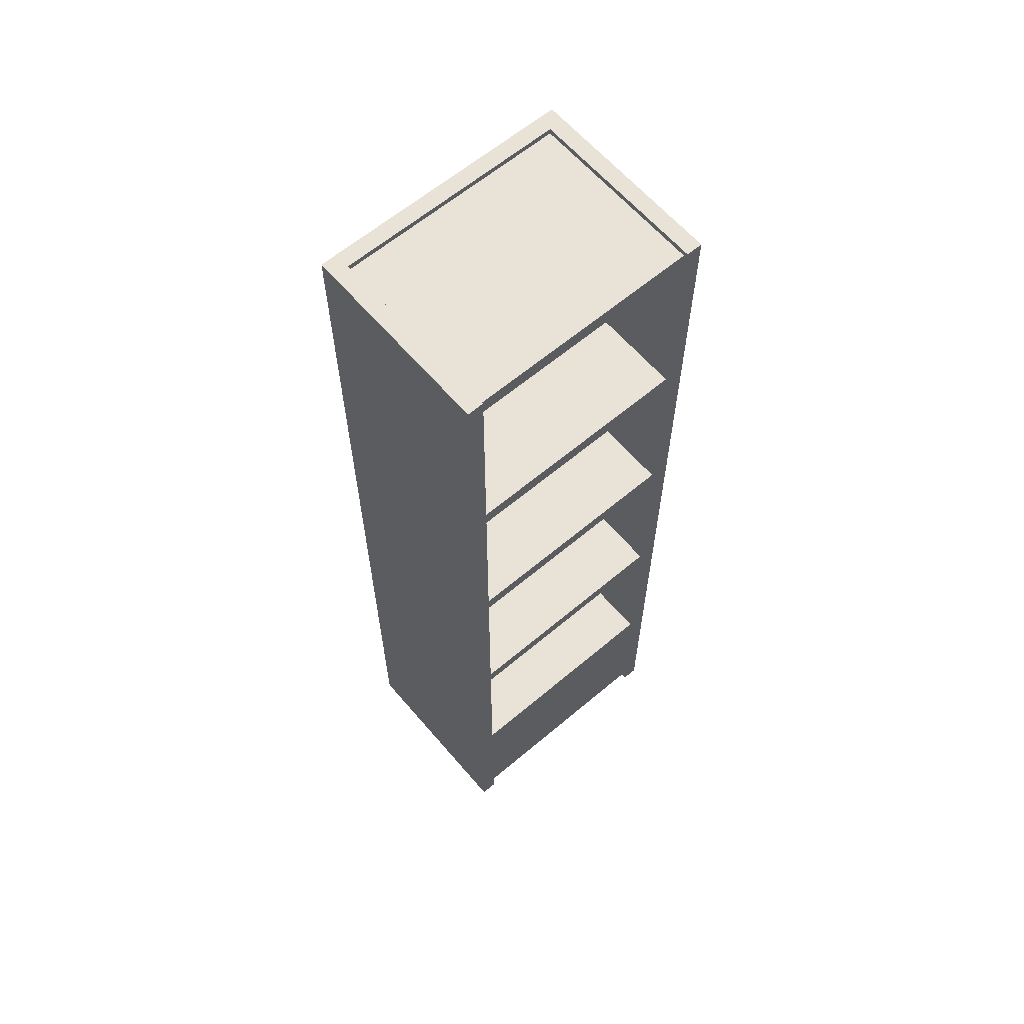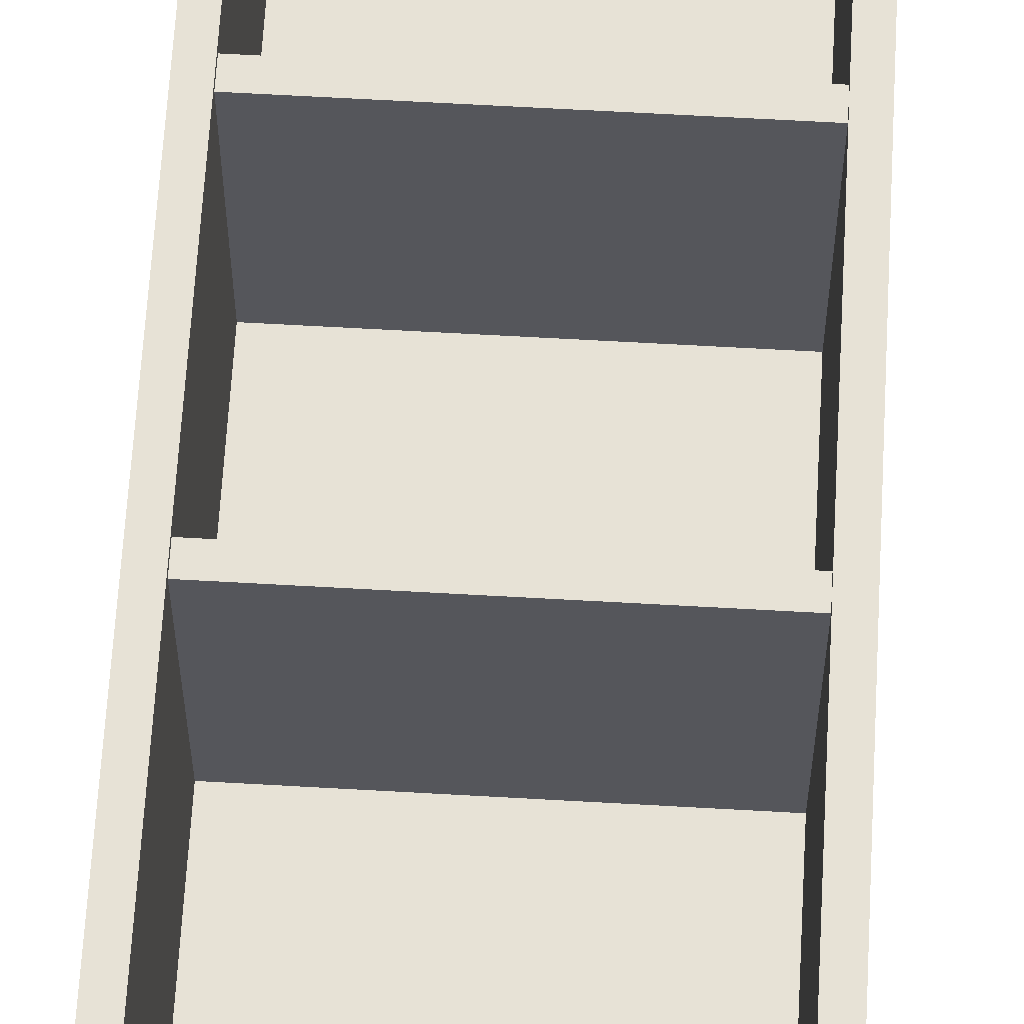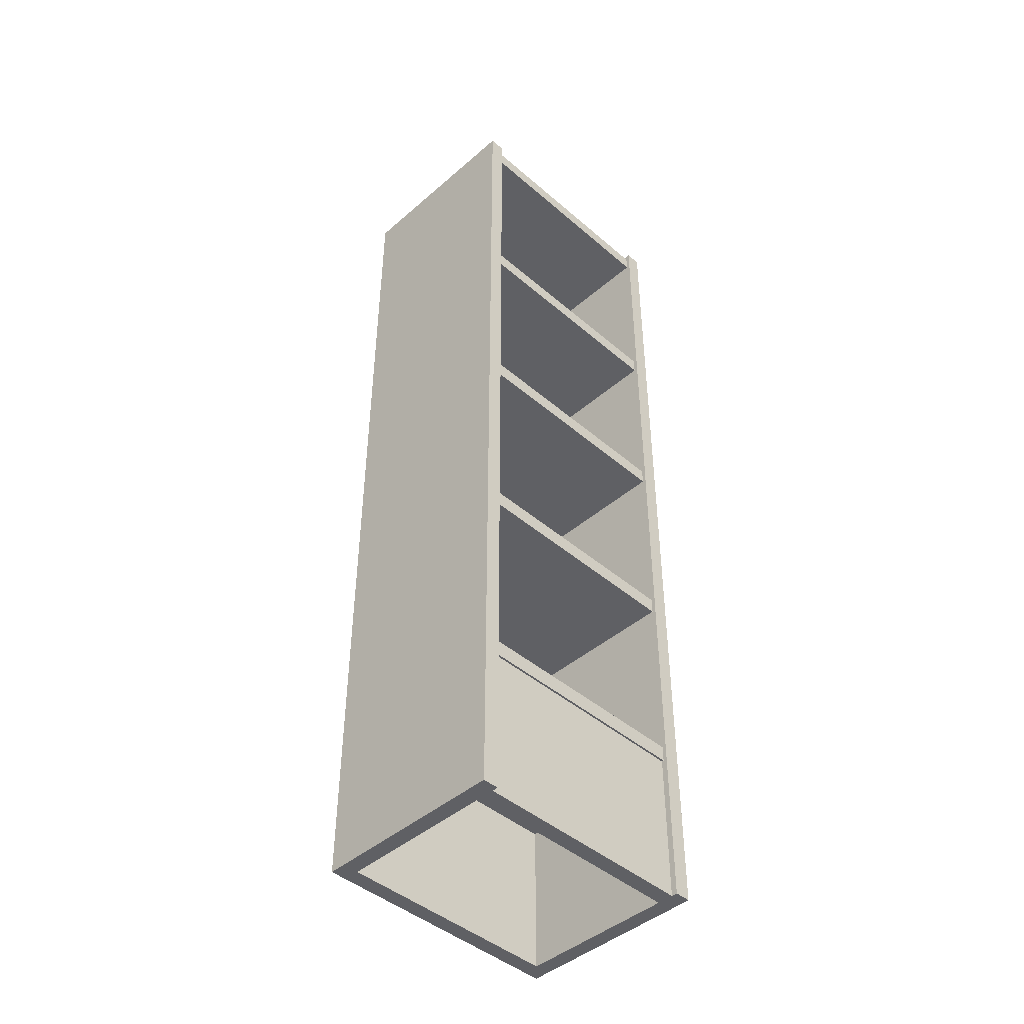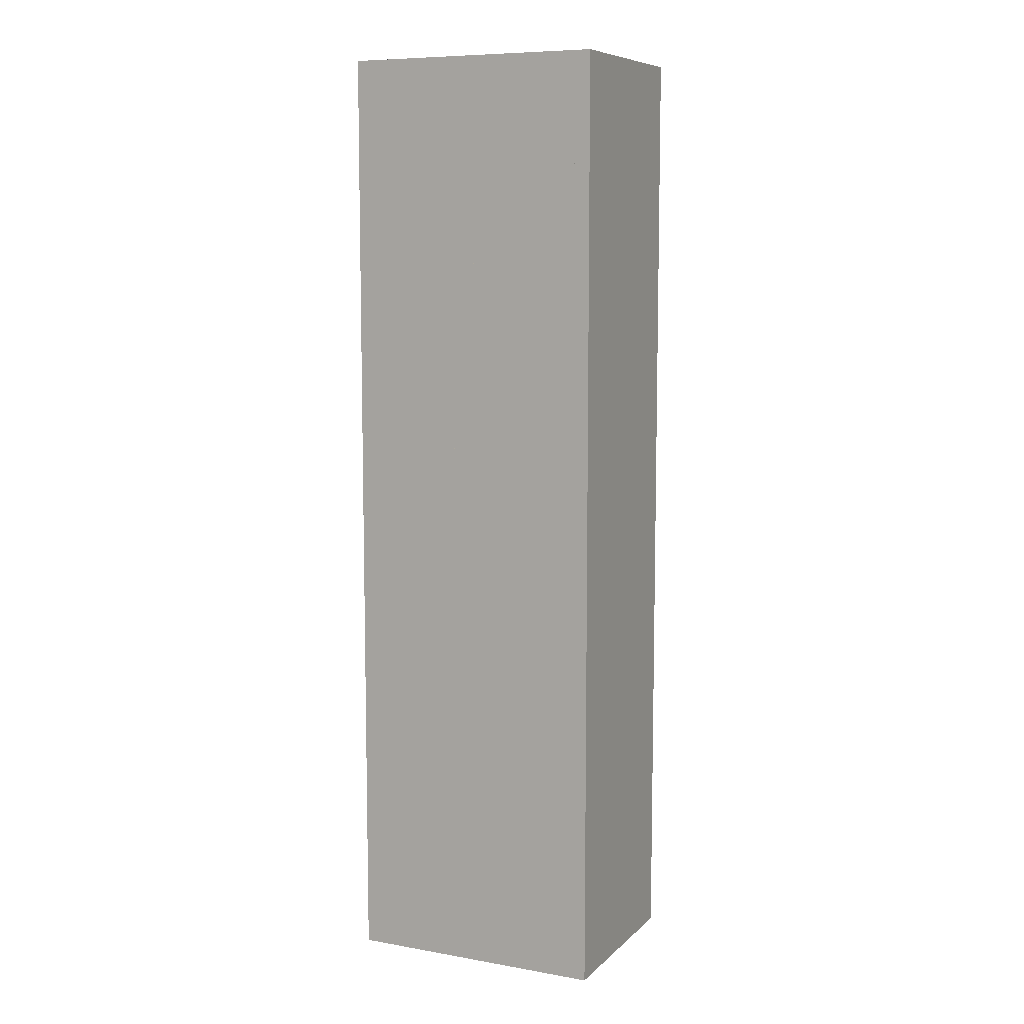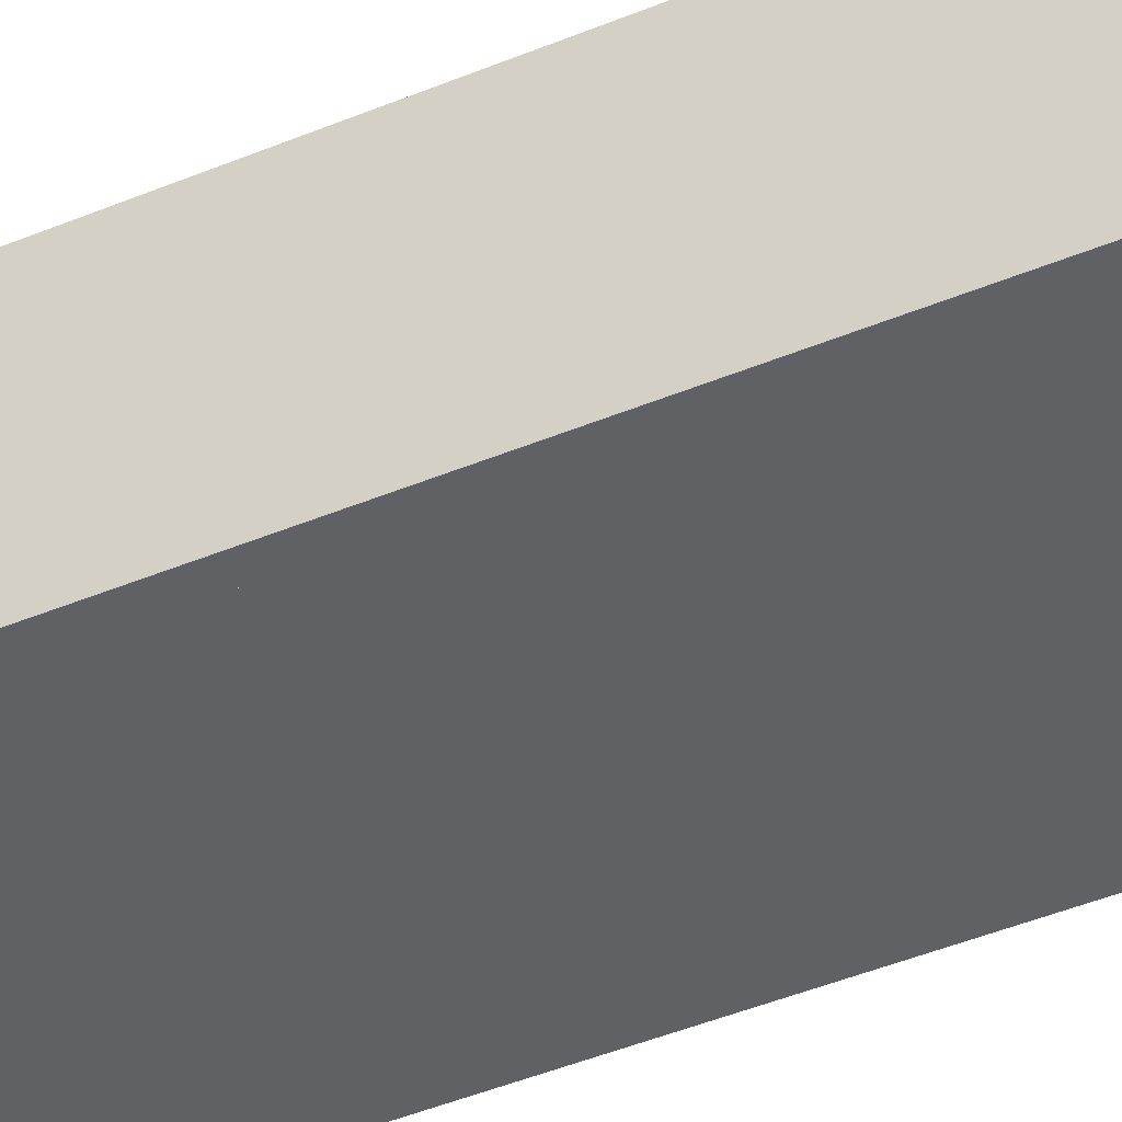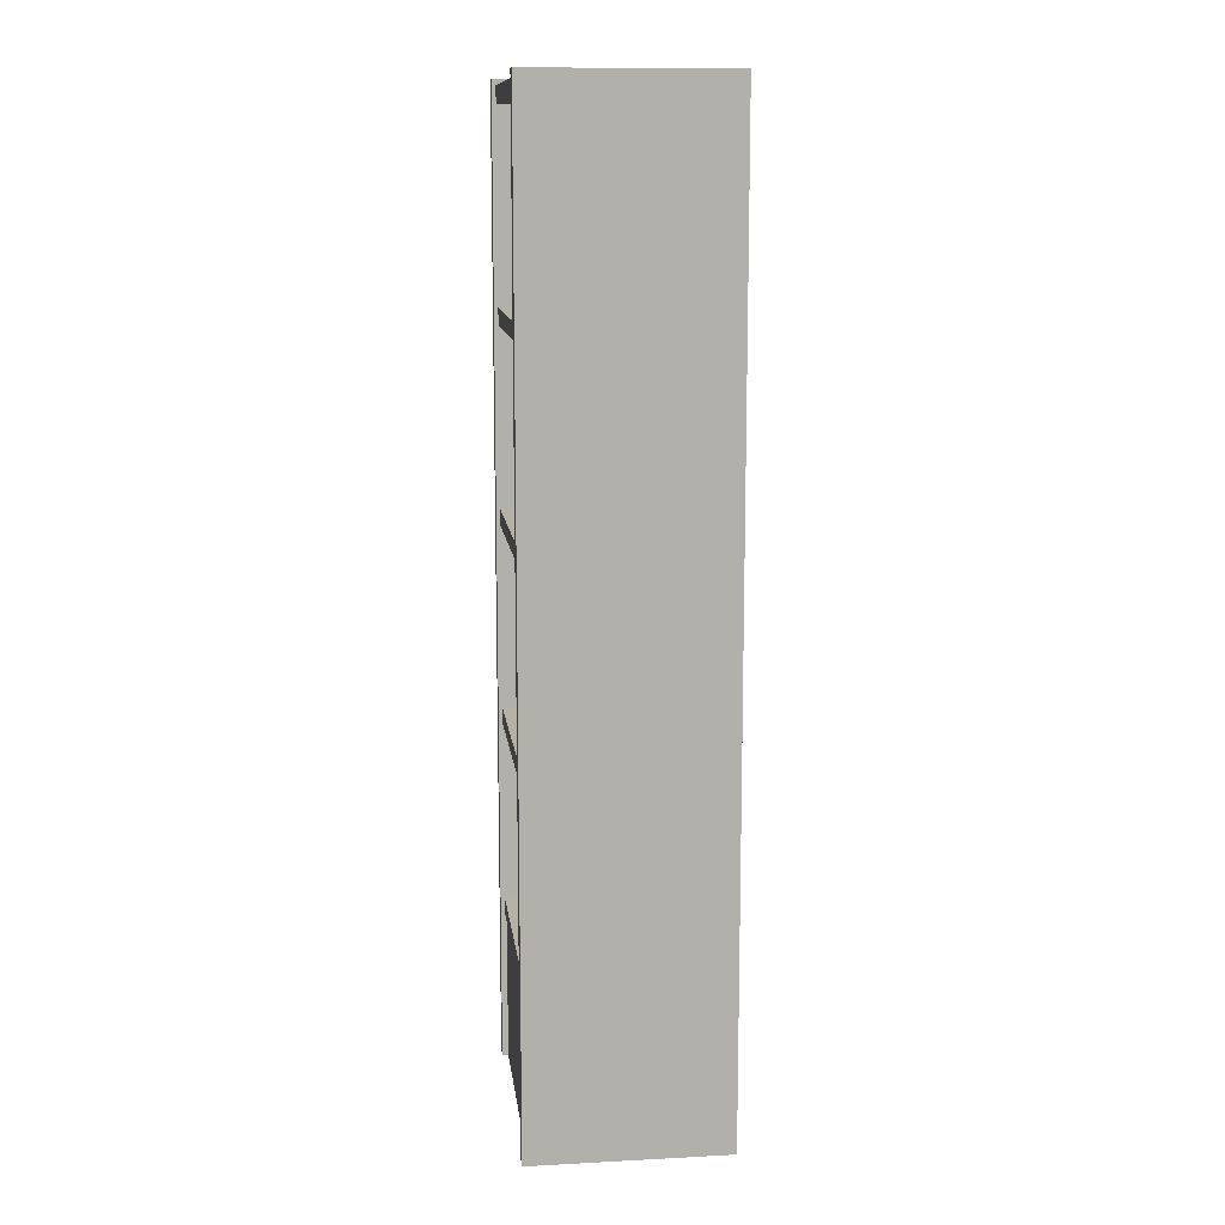
<metadata>
{"format":"obj","ext":"obj","renderer":"f3d","projection":"perspective","resolution":1024,"background":"white","views":[{"elev":62.5,"azim":-40.5,"up":"+Y"},{"elev":63.7,"azim":-176.7,"up":"+Z"},{"elev":-44.8,"azim":-44.9,"up":"+Y"},{"elev":8.4,"azim":-154.7,"up":"+Y"},{"elev":-47.1,"azim":-65.1,"up":"+Z"},{"elev":11.9,"azim":83.0,"up":"+Y"}]}
</metadata>
<code>
v 177.3 294.9 75.49
v 177.3 288.5 75.49
v 267.6 288.5 75.49
v 267.6 294.9 75.49
v 177.3 288.5 0
v 267.6 288.5 0
v 267.6 294.9 0
v 177.3 294.9 0
v 177.3 374.5 75.49
v 177.3 368.1 75.49
v 267.6 368.1 75.49
v 267.6 374.5 75.49
v 177.3 368.1 0
v 267.6 368.1 0
v 267.6 374.5 0
v 177.3 374.5 0
v 177.3 219.4 75.49
v 177.3 213.1 75.49
v 267.6 213.1 75.49
v 267.6 219.4 75.49
v 177.3 213.1 0
v 267.6 213.1 0
v 267.6 219.4 0
v 177.3 219.4 0
v 177.3 142.4 75.49
v 177.3 136 75.49
v 267.6 136 75.49
v 267.6 142.4 75.49
v 177.3 136 0
v 267.6 136 0
v 267.6 142.4 0
v 177.3 142.4 0
v 177.3 66.17 75.49
v 177.3 59.81 75.49
v 267.6 59.81 75.49
v 267.6 66.17 75.49
v 177.3 59.81 0
v 267.6 59.81 0
v 267.6 66.17 0
v 177.3 66.17 0
v 177.3 60.47 68.34
v 267.6 60.47 68.34
v 267.6 60.47 74.7
v 177.3 60.47 74.7
v 177.3 0 74.7
v 267.6 0 74.7
v 177.3 0 68.34
v 267.6 0 68.34
v 267.6 0 77.05
v 267.6 376.8 77.05
v 274 0 77.05
v 274 376.8 77.05
v 274 0 0
v 274 376.8 0
v 267.6 0 0
v 267.6 376.8 0
v 274 188.4 77.05
v 274 188.4 0
v 267.6 188.4 0
v 267.6 188.4 77.05
v 171 0 77.05
v 171 376.8 77.05
v 177.3 0 77.05
v 177.3 376.8 77.05
v 177.3 0 0
v 177.3 376.8 0
v 171 0 0
v 171 376.8 0
v 177.3 188.4 77.05
v 177.3 188.4 0
v 171 188.4 0
v 171 188.4 77.05
v 177.3 0 0
v 177.3 376.8 0
v 177.3 0 6.358
v 177.3 376.8 6.358
v 267.6 0 6.358
v 267.6 376.8 6.358
v 267.6 0 0
v 267.6 376.8 0
v 177.3 188.4 6.358
v 267.6 188.4 6.358
v 267.6 188.4 0
v 177.3 188.4 0
f 1 2 3 4
f 5 6 3 2
f 8 1 4 7
f 9 10 11 12
f 13 14 11 10
f 16 9 12 15
f 17 18 19 20
f 21 22 19 18
f 24 17 20 23
f 25 26 27 28
f 29 30 27 26
f 32 25 28 31
f 33 34 35 36
f 37 38 35 34
f 40 33 36 39
f 45 46 43 44
f 47 41 42 48
f 49 51 57 60
f 51 53 58 57
f 53 55 59 58
f 55 49 60 59
f 50 52 54 56
f 55 53 51 49
f 57 58 54 52
f 59 56 54 58
f 60 50 56 59
f 57 52 50 60
f 61 63 69 72
f 63 65 70 69
f 65 67 71 70
f 67 61 72 71
f 62 64 66 68
f 67 65 63 61
f 69 70 66 64
f 71 68 66 70
f 72 62 68 71
f 69 64 62 72
f 75 77 82 81
f 79 73 84 83
f 74 76 78 80
f 79 77 75 73
f 81 82 78 76
f 84 74 80 83
f 45 47 48 46

</code>
